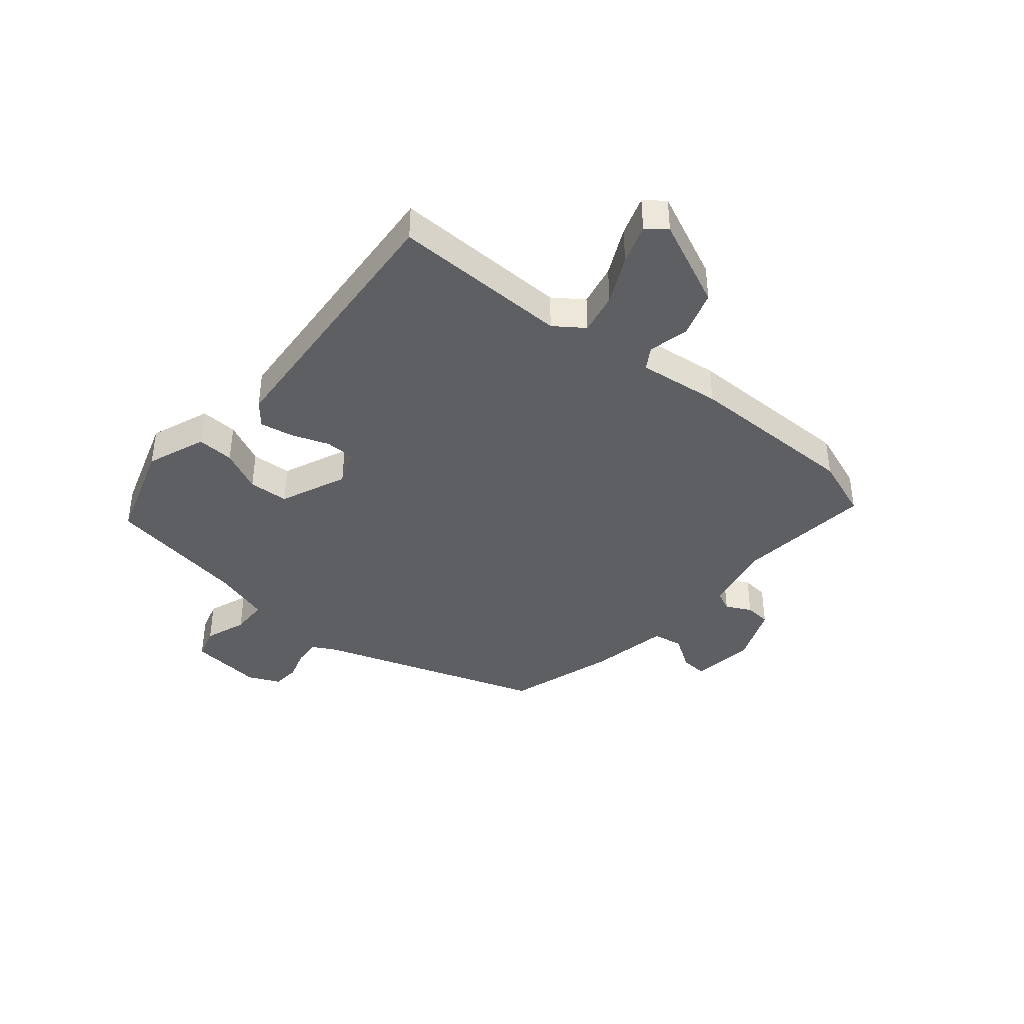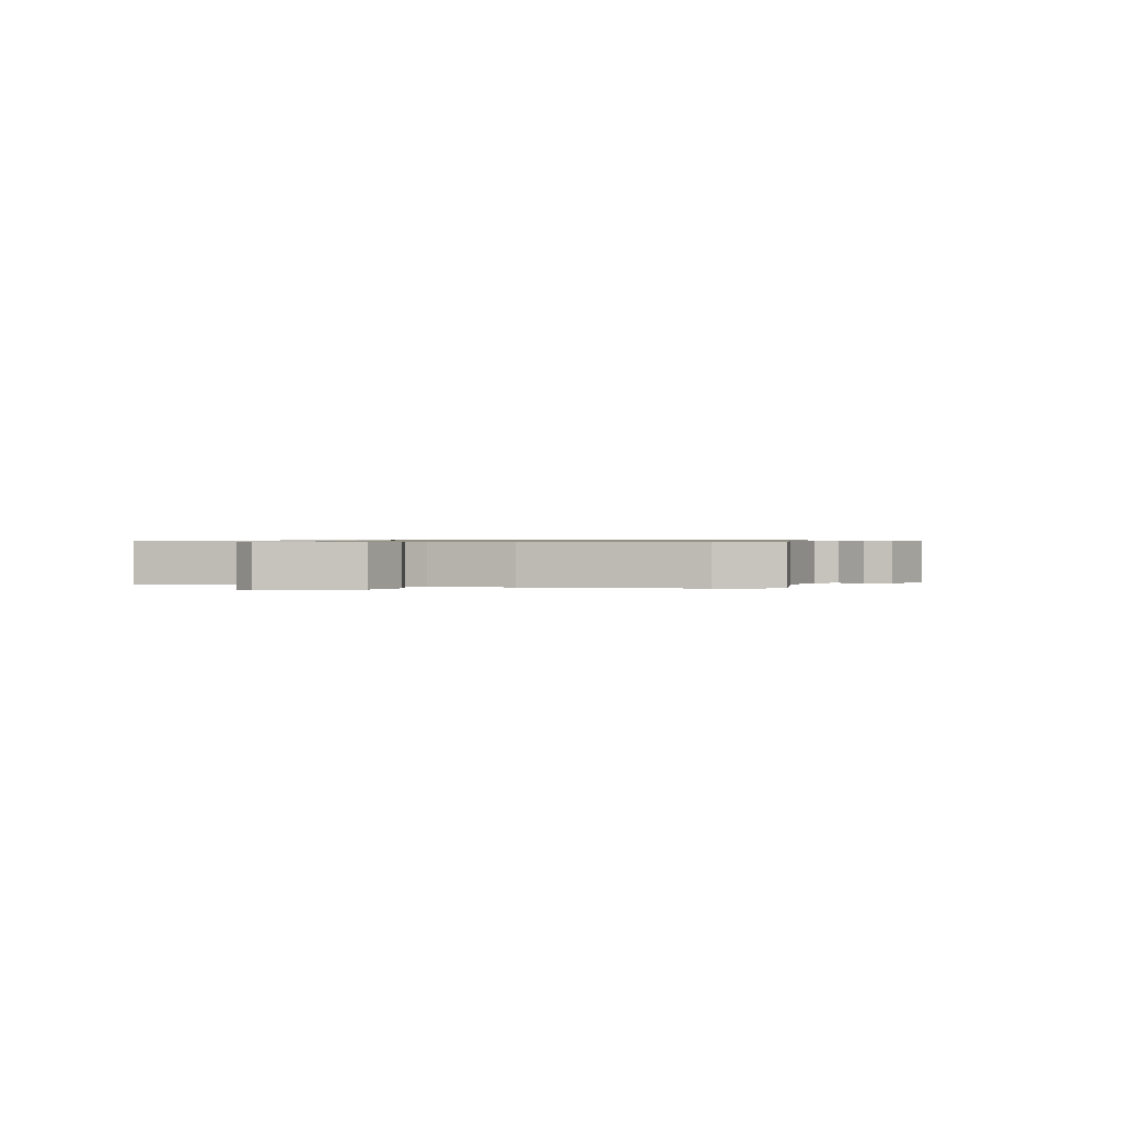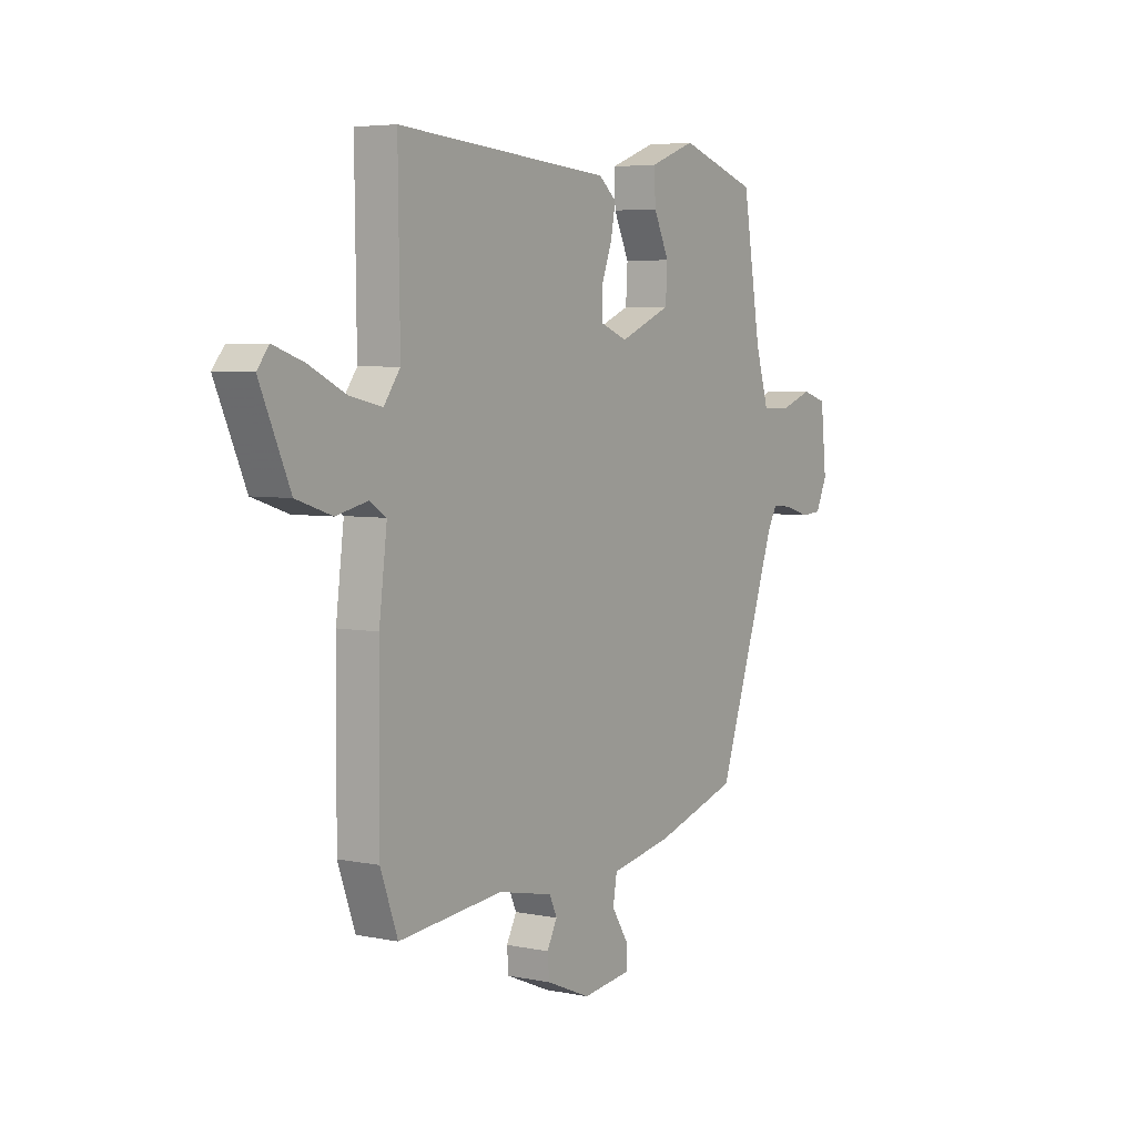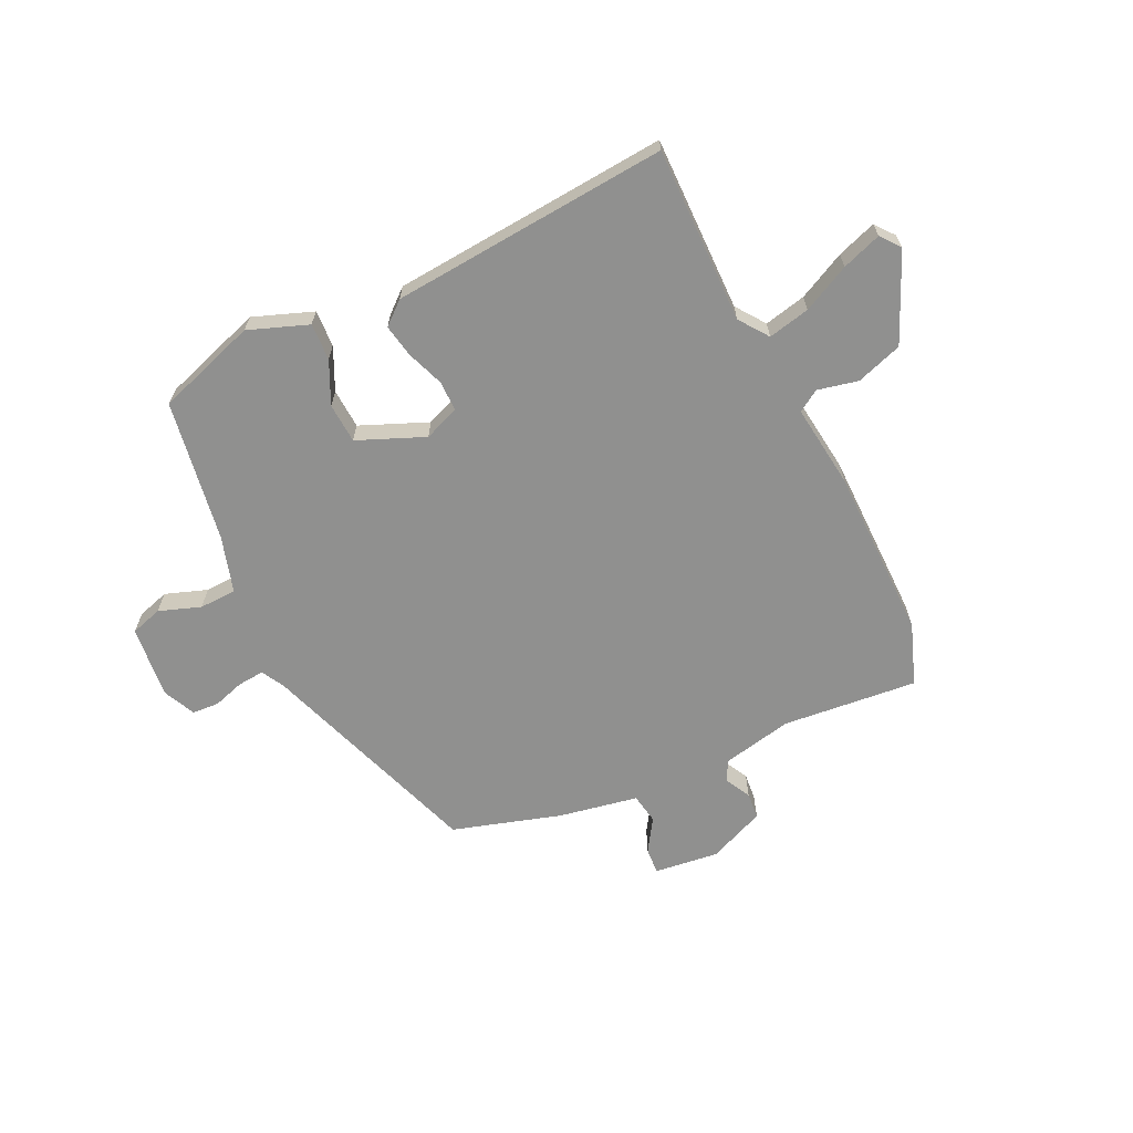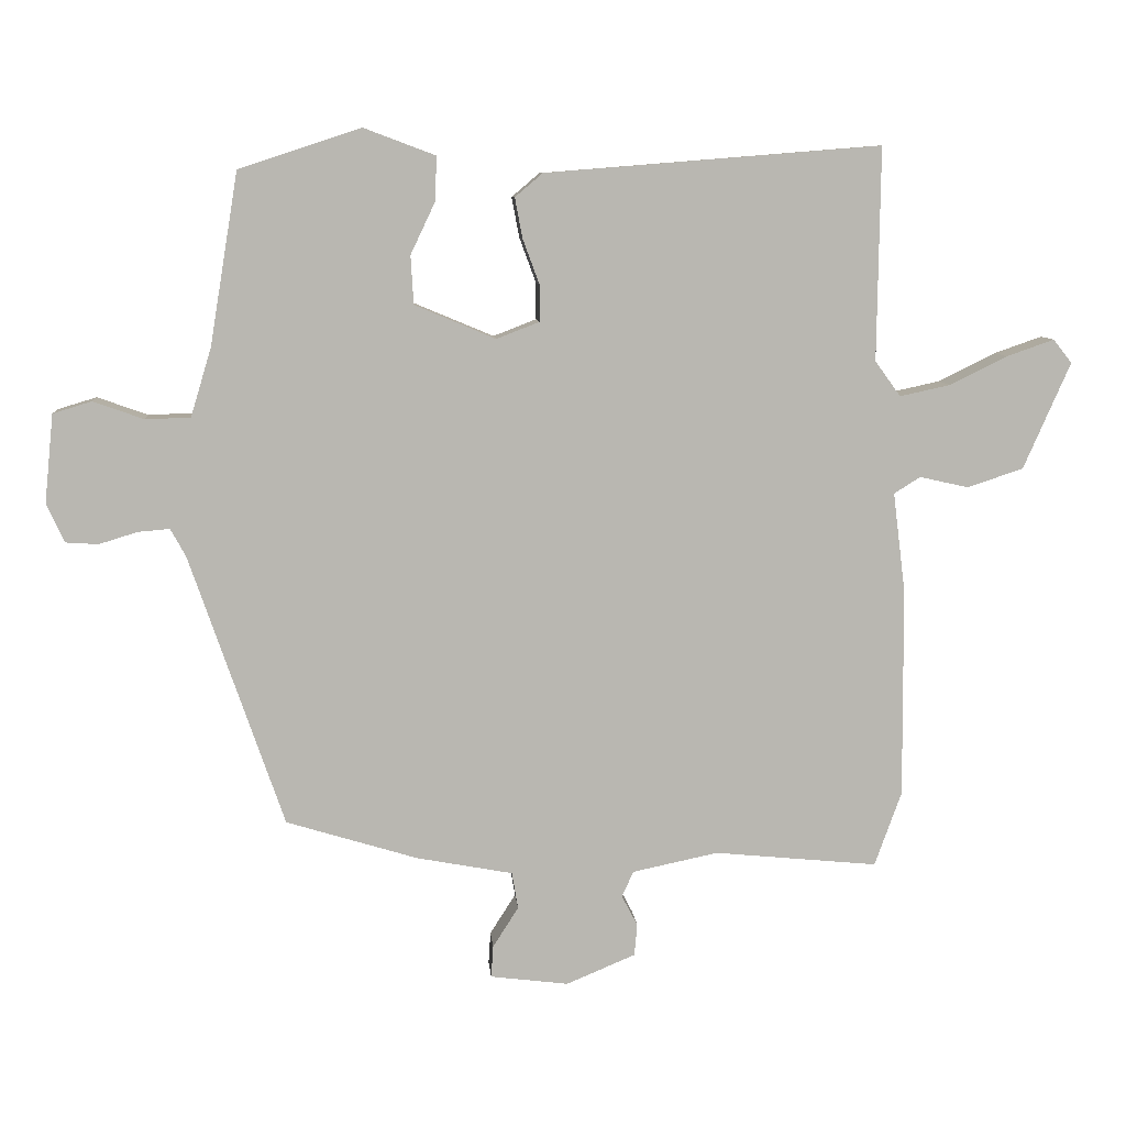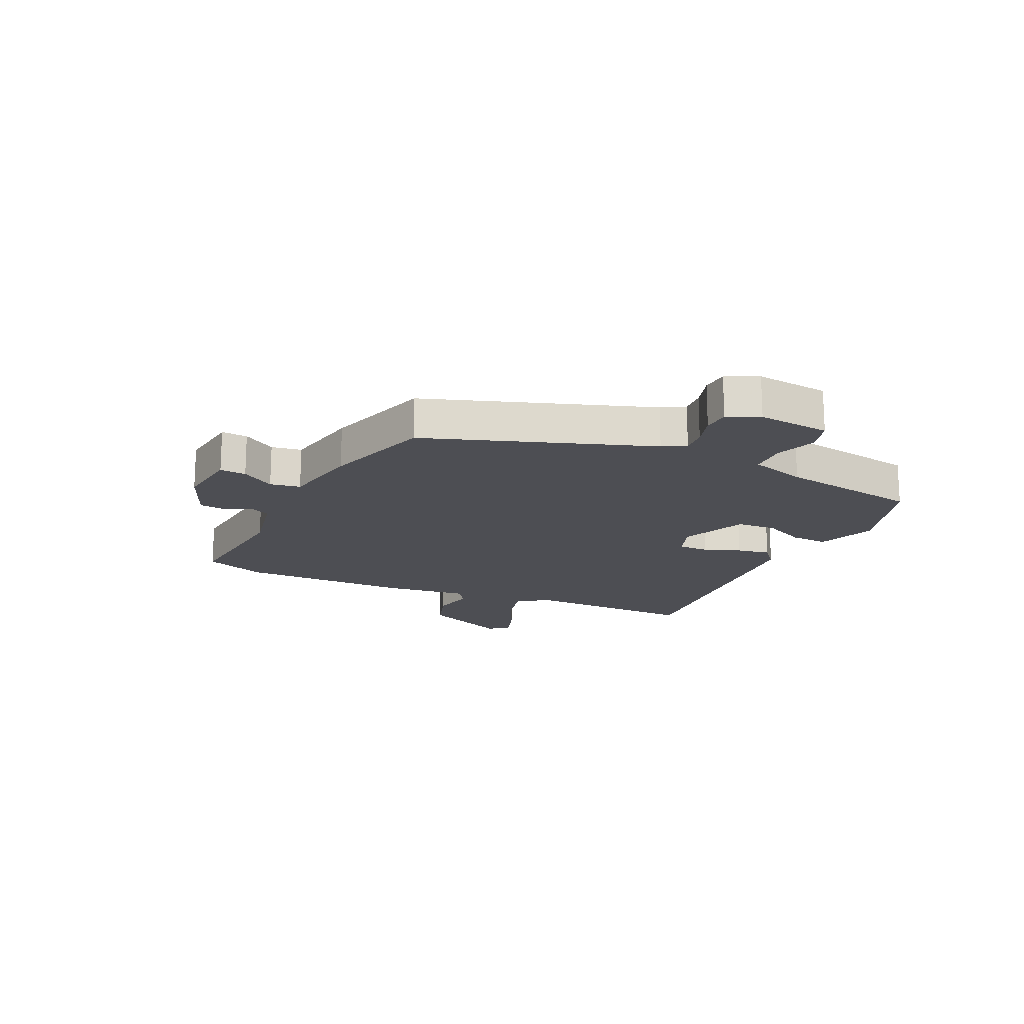
<metadata>
{"format":"obj","ext":"obj","renderer":"f3d","projection":"perspective","resolution":1024,"background":"white","views":[{"elev":-40.0,"azim":49.8,"up":"+Y"},{"elev":0.7,"azim":102.9,"up":"+Y"},{"elev":5.0,"azim":122.9,"up":"+Z"},{"elev":-65.5,"azim":25.6,"up":"+Y"},{"elev":8.5,"azim":-4.8,"up":"+Z"},{"elev":-17.3,"azim":-115.1,"up":"+Y"}]}
</metadata>
<code>
v 0.474 0.07 0.507
v 0.47 0.07 0.199
v 0.507 0.07 0.148
v 0.58 0.07 0.164
v 0.663 0.07 0.205
v 0.732 0.07 0.229
v 0.759 0.07 0.195
v 0.691 0.07 0.041
v 0.61 0.07 0.014
v 0.539 0.07 0.03
v 0.501 0.07 0.006
v 0.519 0.07 -0.139
v 0.521 0.07 -0.442
v 0.482 0.07 -0.55
v 0.245 0.07 -0.527
v 0.121 0.07 -0.553
v 0.104 0.07 -0.59
v 0.127 0.07 -0.634
v 0.123 0.07 -0.68
v 0.023 0.07 -0.722
v -0.09 0.07 -0.708
v -0.087 0.07 -0.662
v -0.05 0.07 -0.604
v -0.059 0.07 -0.551
v -0.198 0.07 -0.525
v -0.388 0.07 -0.467
v -0.524 0.07 -0.074
v -0.546 0.07 -0.034
v -0.592 0.07 -0.038
v -0.647 0.07 -0.055
v -0.694 0.07 -0.052
v -0.72 0.07 0.004
v -0.707 0.07 0.132
v -0.651 0.07 0.149
v -0.578 0.07 0.123
v -0.513 0.07 0.125
v -0.483 0.07 0.224
v -0.442 0.07 0.473
v -0.266 0.07 0.531
v -0.162 0.07 0.492
v -0.165 0.07 0.427
v -0.2 0.07 0.353
v -0.196 0.07 0.283
v -0.079 0.07 0.234
v -0.017 0.07 0.258
v -0.017 0.07 0.311
v -0.041 0.07 0.376
v -0.052 0.07 0.434
v -0.012 0.07 0.468
v 0.474 0 0.507
v 0.47 0 0.199
v 0.507 0 0.148
v 0.58 0 0.164
v 0.663 0 0.205
v 0.732 0 0.229
v 0.759 0 0.195
v 0.691 0 0.041
v 0.61 0 0.014
v 0.539 0 0.03
v 0.501 0 0.006
v 0.519 0 -0.139
v 0.521 0 -0.442
v 0.482 0 -0.55
v 0.245 0 -0.527
v 0.121 0 -0.553
v 0.104 0 -0.59
v 0.127 0 -0.634
v 0.123 0 -0.68
v 0.023 0 -0.722
v -0.09 0 -0.708
v -0.087 0 -0.662
v -0.05 0 -0.604
v -0.059 0 -0.551
v -0.198 0 -0.525
v -0.388 0 -0.467
v -0.524 0 -0.074
v -0.546 0 -0.034
v -0.592 0 -0.038
v -0.647 0 -0.055
v -0.694 0 -0.052
v -0.72 0 0.004
v -0.707 0 0.132
v -0.651 0 0.149
v -0.578 0 0.123
v -0.513 0 0.125
v -0.483 0 0.224
v -0.442 0 0.473
v -0.266 0 0.531
v -0.162 0 0.492
v -0.165 0 0.427
v -0.2 0 0.353
v -0.196 0 0.283
v -0.079 0 0.234
v -0.017 0 0.258
v -0.017 0 0.311
v -0.041 0 0.376
v -0.052 0 0.434
v -0.012 0 0.468
f 49 1 2
f 48 49 2
f 47 48 2
f 46 47 2
f 45 46 2 3
f 44 45 3
f 40 41 42
f 39 40 42
f 38 39 42
f 37 38 42
f 36 37 42 43
f 33 34 35
f 32 33 35
f 31 32 35
f 30 31 35
f 29 30 35
f 28 29 35 36
f 36 43 44
f 28 36 44
f 27 28 44
f 27 44 3
f 26 27 3
f 25 26 3
f 24 25 3
f 21 22 23
f 20 21 23
f 19 20 23
f 18 19 23
f 17 18 23
f 13 14 15
f 12 13 15
f 11 12 15
f 11 15 16
f 8 9 10
f 7 8 10
f 6 7 10
f 5 6 10
f 4 5 10
f 4 10 11
f 3 4 11 16
f 16 17 23 24
f 3 16 24
f 51 50 98
f 51 98 97
f 51 97 96
f 51 96 95
f 52 51 95 94
f 52 94 93
f 91 90 89
f 91 89 88
f 91 88 87
f 91 87 86
f 92 91 86 85
f 84 83 82
f 84 82 81
f 84 81 80
f 84 80 79
f 84 79 78
f 85 84 78 77
f 93 92 85
f 93 85 77
f 93 77 76
f 52 93 76
f 52 76 75
f 52 75 74
f 52 74 73
f 72 71 70
f 72 70 69
f 72 69 68
f 72 68 67
f 72 67 66
f 64 63 62
f 64 62 61
f 64 61 60
f 65 64 60
f 59 58 57
f 59 57 56
f 59 56 55
f 59 55 54
f 59 54 53
f 60 59 53
f 65 60 53 52
f 73 72 66 65
f 73 65 52
f 1 50 51 2
f 2 51 52 3
f 3 52 53 4
f 4 53 54 5
f 5 54 55 6
f 6 55 56 7
f 7 56 57 8
f 8 57 58 9
f 9 58 59 10
f 10 59 60 11
f 11 60 61 12
f 12 61 62 13
f 13 62 63 14
f 14 63 64 15
f 15 64 65 16
f 16 65 66 17
f 17 66 67 18
f 18 67 68 19
f 19 68 69 20
f 20 69 70 21
f 21 70 71 22
f 22 71 72 23
f 23 72 73 24
f 24 73 74 25
f 25 74 75 26
f 26 75 76 27
f 27 76 77 28
f 28 77 78 29
f 29 78 79 30
f 30 79 80 31
f 31 80 81 32
f 32 81 82 33
f 33 82 83 34
f 34 83 84 35
f 35 84 85 36
f 36 85 86 37
f 37 86 87 38
f 38 87 88 39
f 39 88 89 40
f 40 89 90 41
f 41 90 91 42
f 42 91 92 43
f 43 92 93 44
f 44 93 94 45
f 45 94 95 46
f 46 95 96 47
f 47 96 97 48
f 48 97 98 49
f 49 98 50 1

</code>
